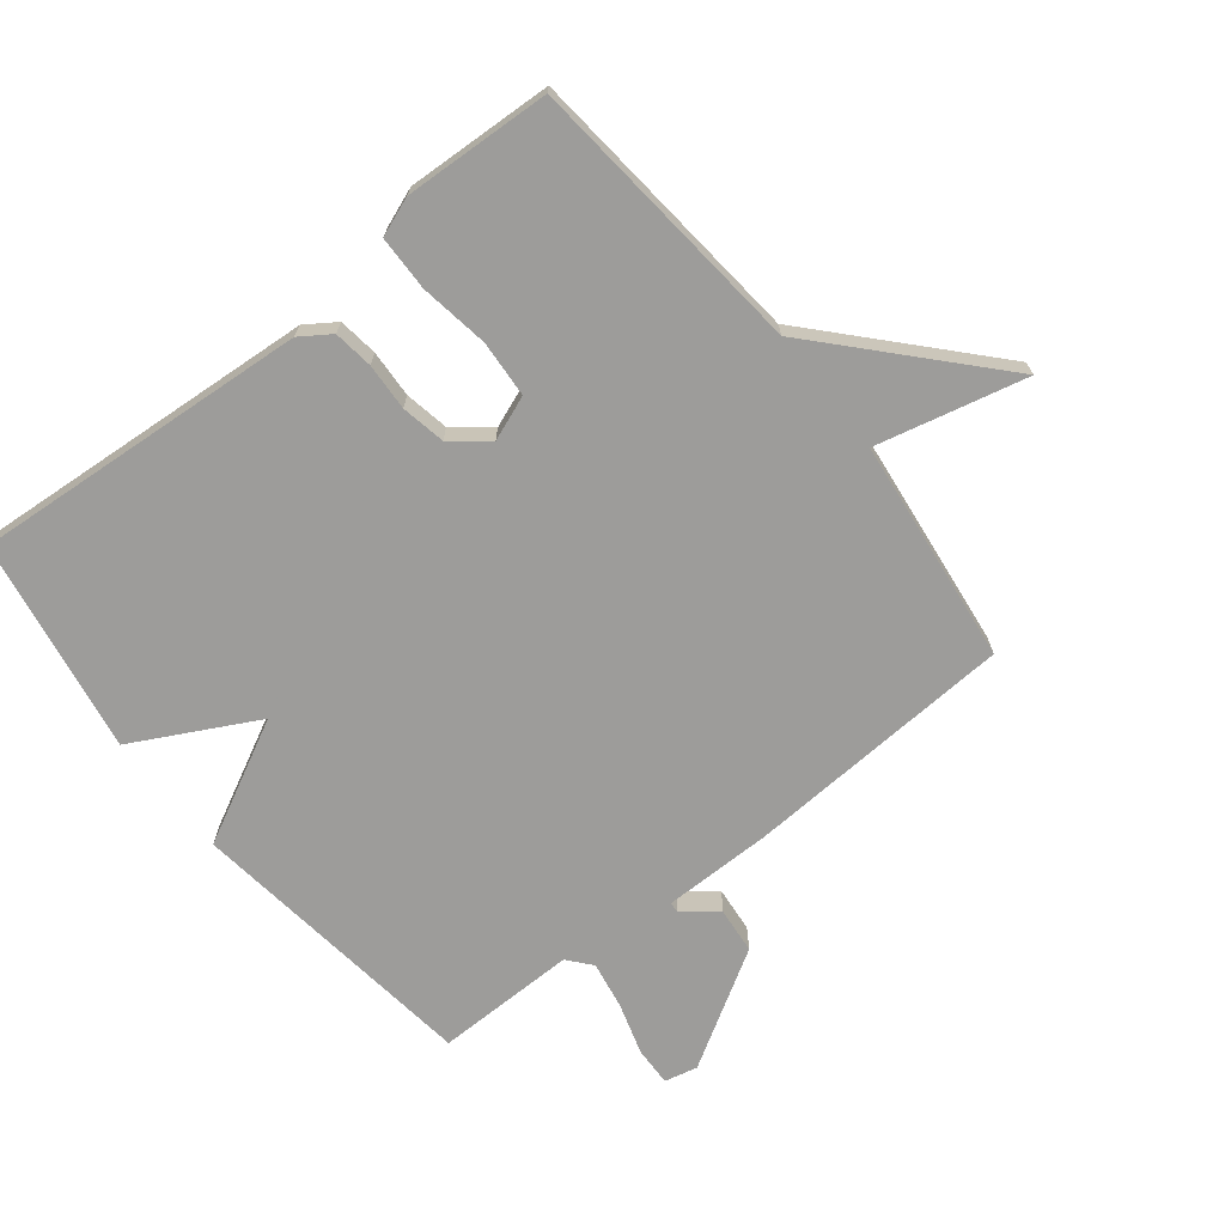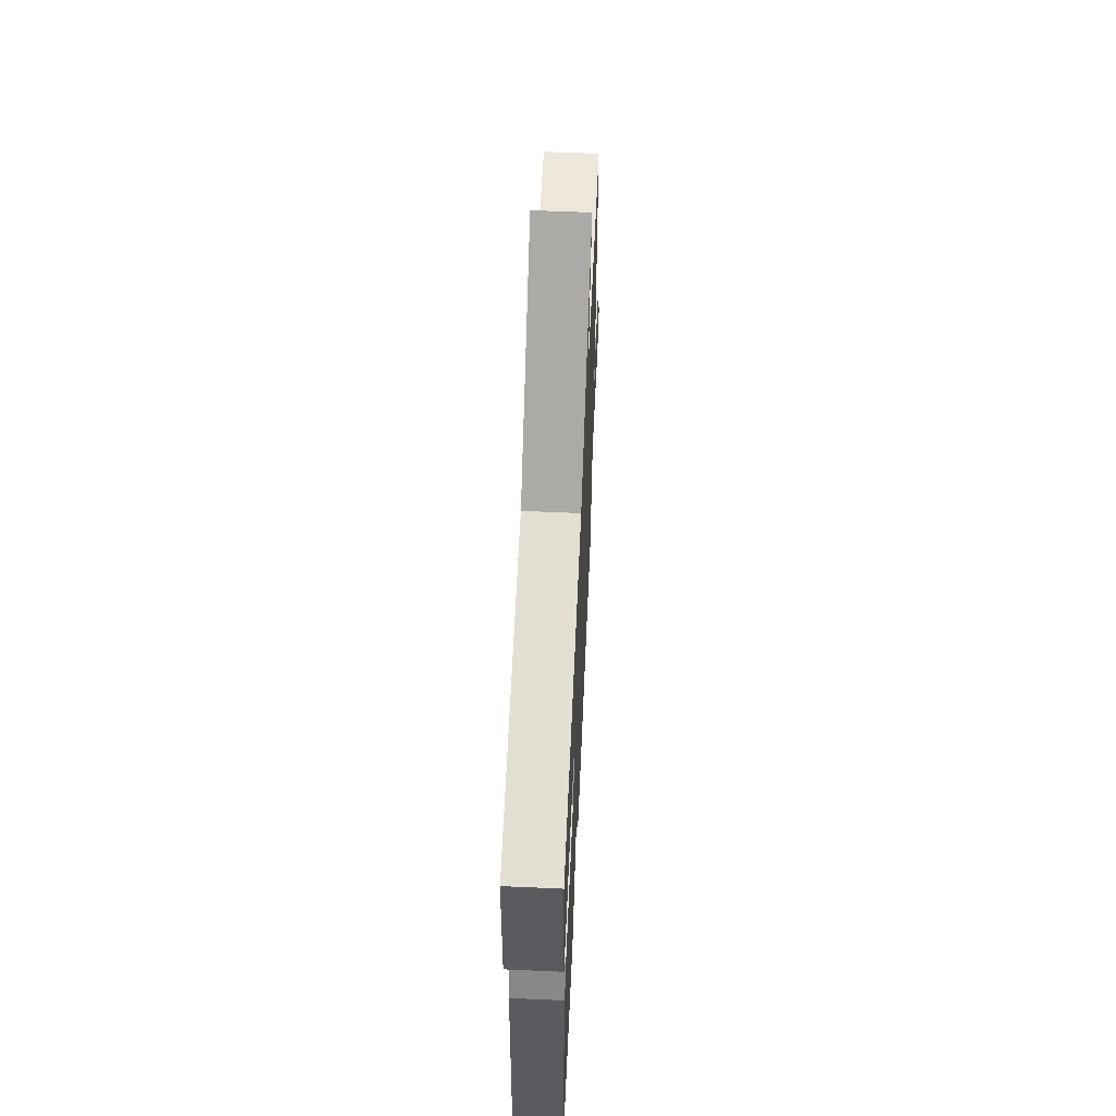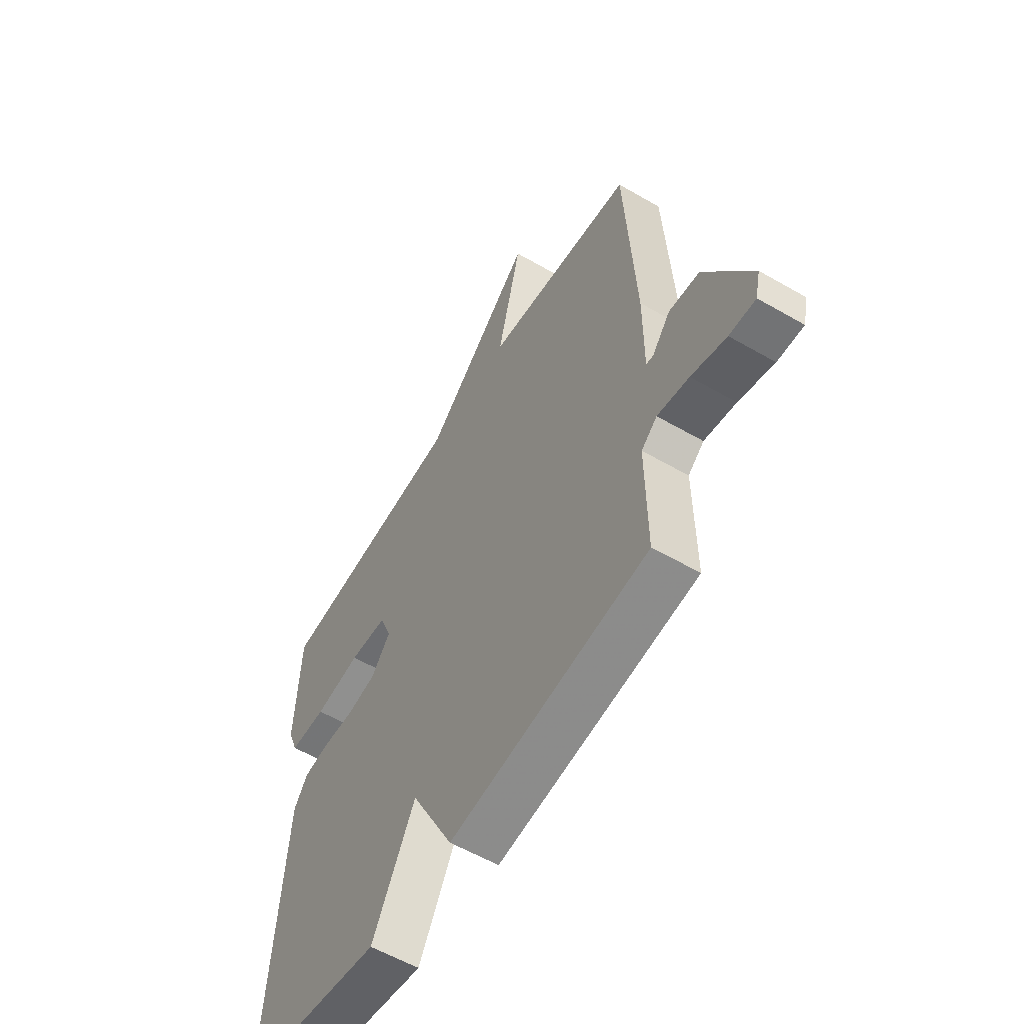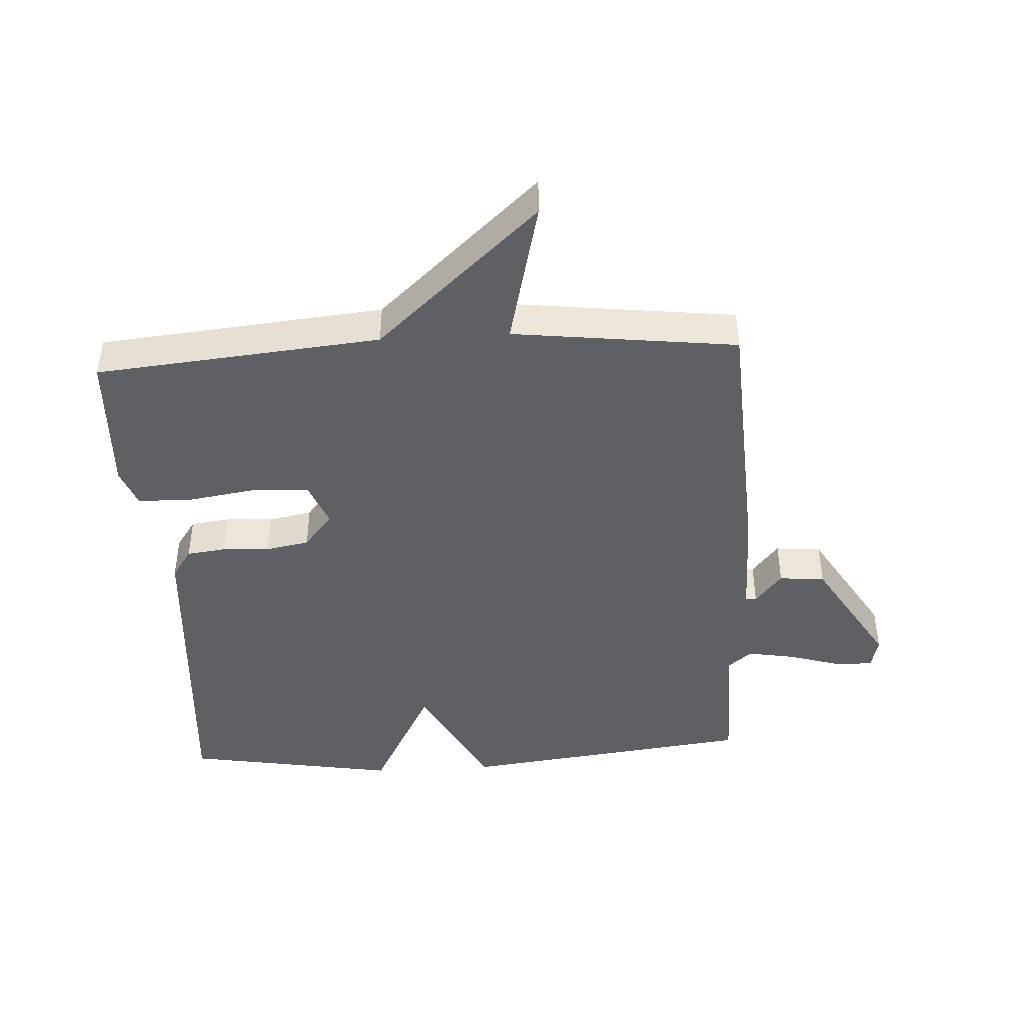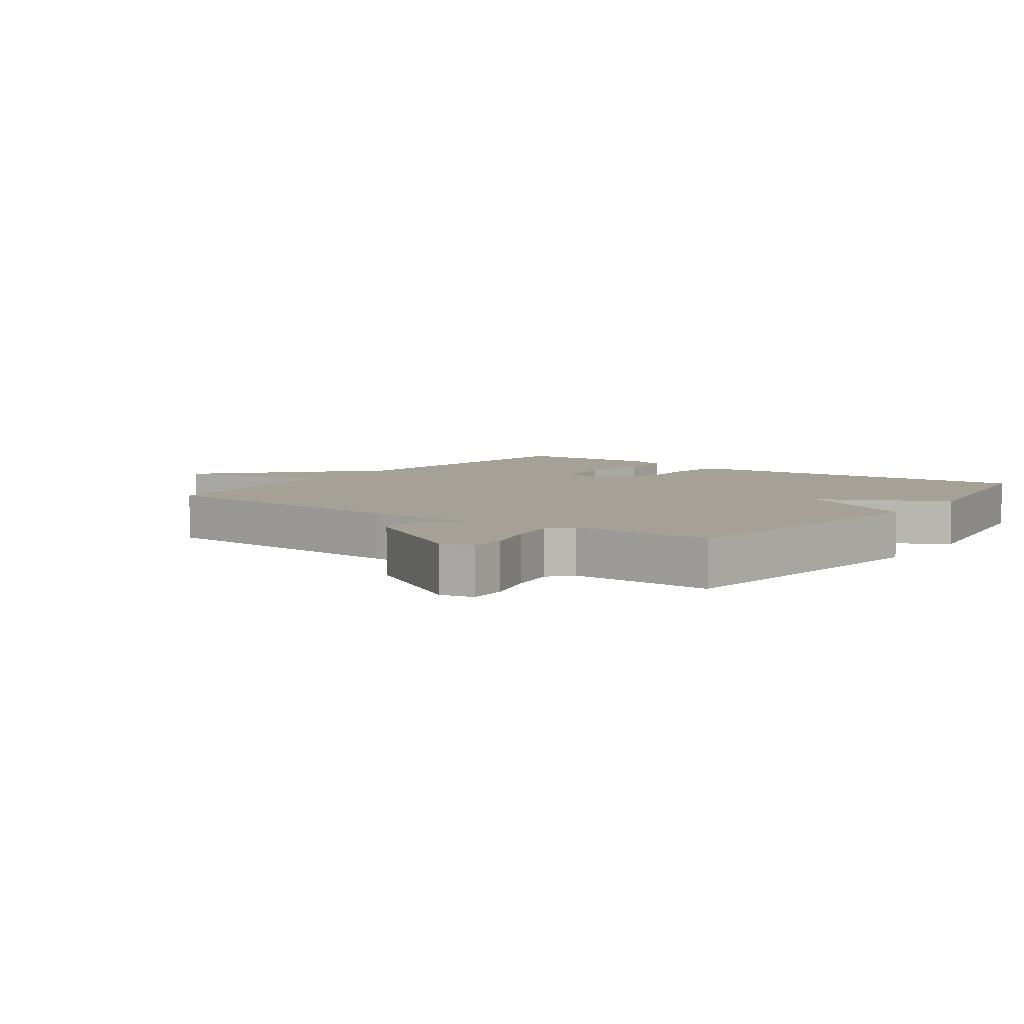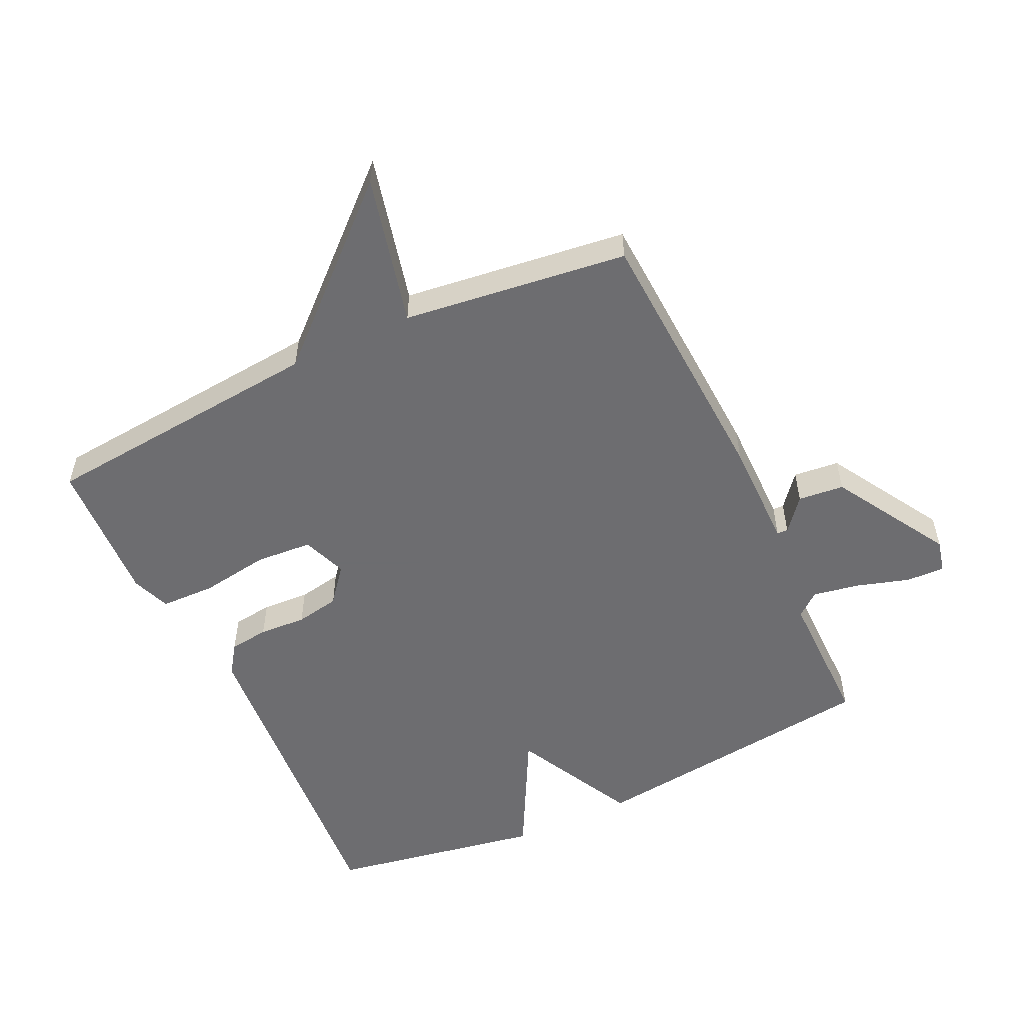
<metadata>
{"format":"obj","ext":"obj","renderer":"f3d","projection":"perspective","resolution":1024,"background":"white","views":[{"elev":-70.0,"azim":-51.5,"up":"+Y"},{"elev":61.1,"azim":-87.4,"up":"+Z"},{"elev":-57.6,"azim":59.0,"up":"+Z"},{"elev":-43.5,"azim":3.3,"up":"+Y"},{"elev":6.2,"azim":126.3,"up":"+Y"},{"elev":-54.1,"azim":25.1,"up":"+Y"}]}
</metadata>
<code>
v 0.5 0.07 0.5
v 0.524 0.07 0.075
v 0.524 0.07 -0.097
v 0.541 0.07 -0.098
v 0.583 0.07 -0.046
v 0.655 0.07 -0.053
v 0.764 0.07 -0.235
v 0.752 0.07 -0.287
v 0.691 0.07 -0.285
v 0.609 0.07 -0.26
v 0.535 0.07 -0.247
v 0.498 0.07 -0.278
v 0.5 0.07 -0.5
v 0.036 0.07 -0.558
v -0.063 0.07 -0.366
v -0.164 0.07 -0.558
v -0.5 0.07 -0.5
v -0.46 0.07 0.028
v -0.428 0.07 0.075
v -0.366 0.07 0.083
v -0.292 0.07 0.079
v -0.223 0.07 0.092
v -0.178 0.07 0.148
v -0.205 0.07 0.218
v -0.294 0.07 0.224
v -0.402 0.07 0.207
v -0.488 0.07 0.209
v -0.511 0.07 0.27
v -0.5 0.07 0.5
v -0.052 0.07 0.543
v 0.204 0.07 0.778
v 0.148 0.07 0.543
v 0.5 0 0.5
v 0.524 0 0.075
v 0.524 0 -0.097
v 0.541 0 -0.098
v 0.583 0 -0.046
v 0.655 0 -0.053
v 0.764 0 -0.235
v 0.752 0 -0.287
v 0.691 0 -0.285
v 0.609 0 -0.26
v 0.535 0 -0.247
v 0.498 0 -0.278
v 0.5 0 -0.5
v 0.036 0 -0.558
v -0.063 0 -0.366
v -0.164 0 -0.558
v -0.5 0 -0.5
v -0.46 0 0.028
v -0.428 0 0.075
v -0.366 0 0.083
v -0.292 0 0.079
v -0.223 0 0.092
v -0.178 0 0.148
v -0.205 0 0.218
v -0.294 0 0.224
v -0.402 0 0.207
v -0.488 0 0.209
v -0.511 0 0.27
v -0.5 0 0.5
v -0.052 0 0.543
v 0.204 0 0.778
v 0.148 0 0.543
f 30 31 32
f 30 32 1
f 29 30 1
f 28 29 1
f 27 28 1
f 26 27 1
f 25 26 1
f 24 25 1
f 1 2 3
f 24 1 3
f 23 24 3
f 22 23 3
f 21 22 3
f 19 20 21
f 18 19 21
f 17 18 21
f 16 17 21
f 15 16 21
f 14 15 21
f 13 14 21
f 12 13 21
f 11 12 21 3
f 10 11 3 4
f 8 9 10
f 7 8 10
f 6 7 10
f 5 6 10
f 4 5 10
f 64 63 62
f 33 64 62
f 33 62 61
f 33 61 60
f 33 60 59
f 33 59 58
f 33 58 57
f 33 57 56
f 35 34 33
f 35 33 56
f 35 56 55
f 35 55 54
f 35 54 53
f 53 52 51
f 53 51 50
f 53 50 49
f 53 49 48
f 53 48 47
f 53 47 46
f 53 46 45
f 53 45 44
f 35 53 44 43
f 36 35 43 42
f 42 41 40
f 42 40 39
f 42 39 38
f 42 38 37
f 42 37 36
f 1 33 34 2
f 2 34 35 3
f 3 35 36 4
f 4 36 37 5
f 5 37 38 6
f 6 38 39 7
f 7 39 40 8
f 8 40 41 9
f 9 41 42 10
f 10 42 43 11
f 11 43 44 12
f 12 44 45 13
f 13 45 46 14
f 14 46 47 15
f 15 47 48 16
f 16 48 49 17
f 17 49 50 18
f 18 50 51 19
f 19 51 52 20
f 20 52 53 21
f 21 53 54 22
f 22 54 55 23
f 23 55 56 24
f 24 56 57 25
f 25 57 58 26
f 26 58 59 27
f 27 59 60 28
f 28 60 61 29
f 29 61 62 30
f 30 62 63 31
f 31 63 64 32
f 32 64 33 1

</code>
